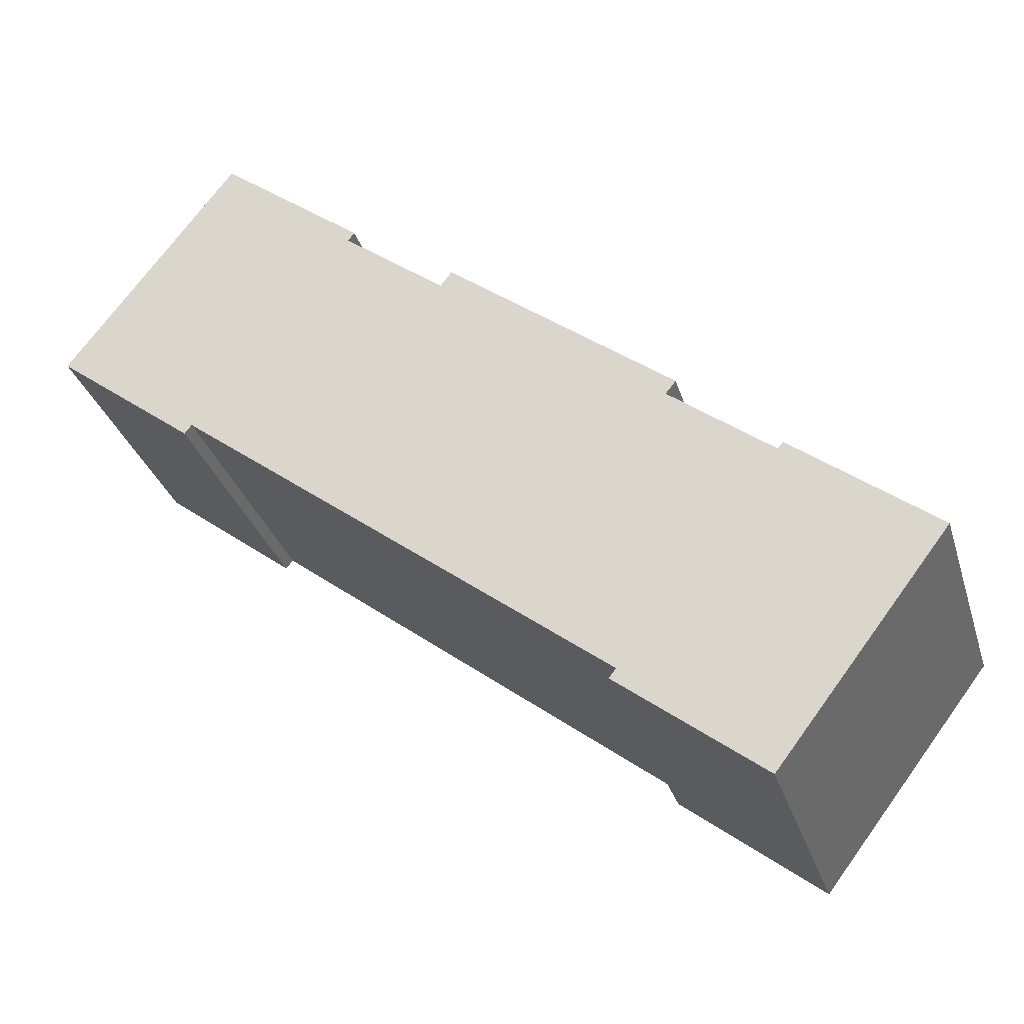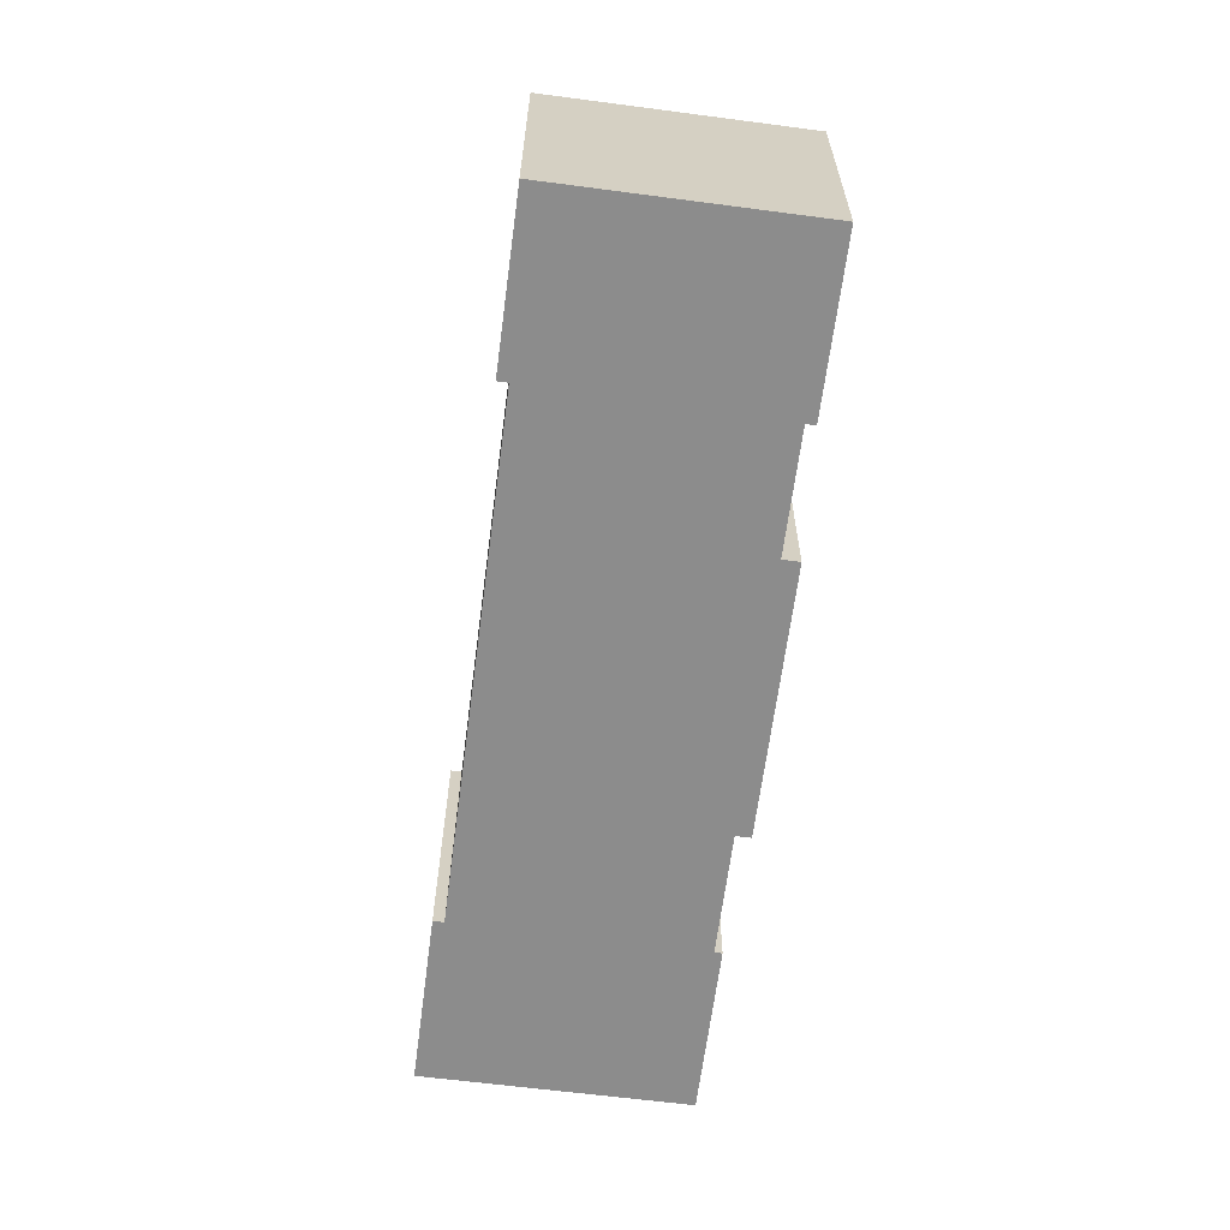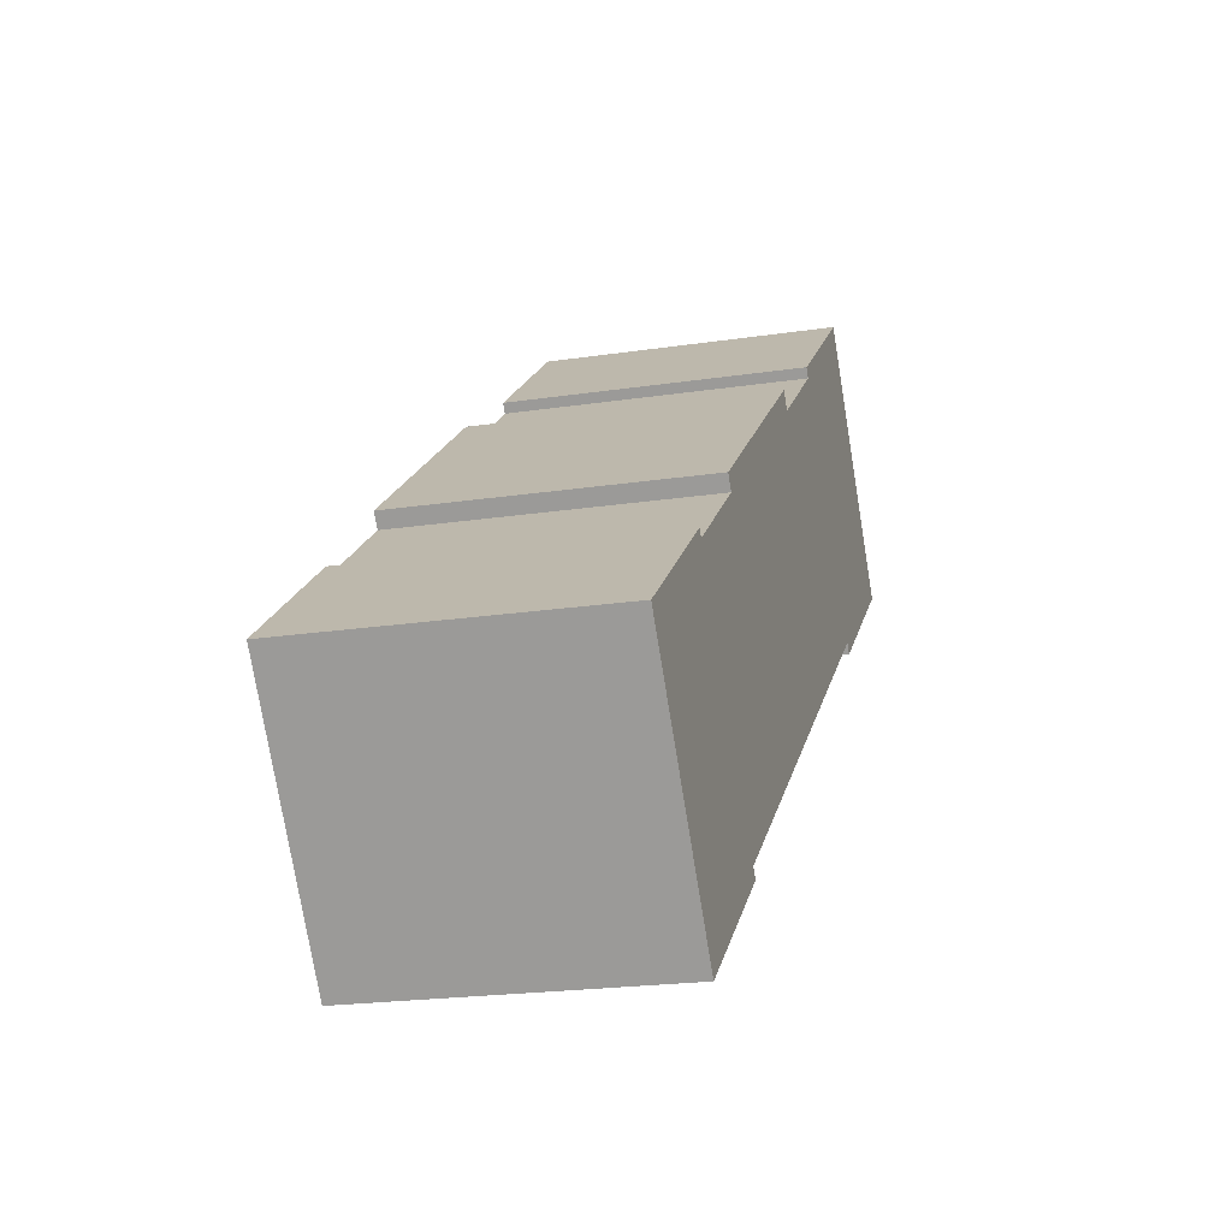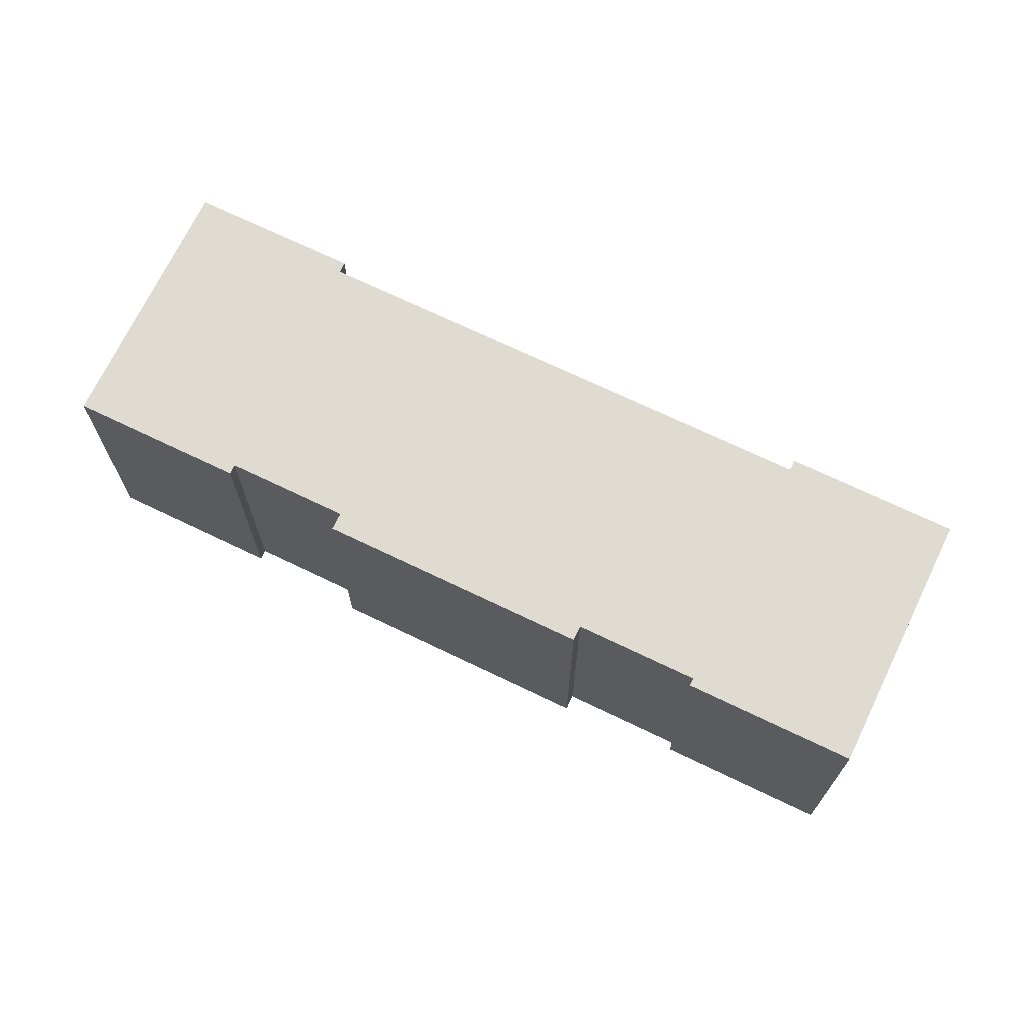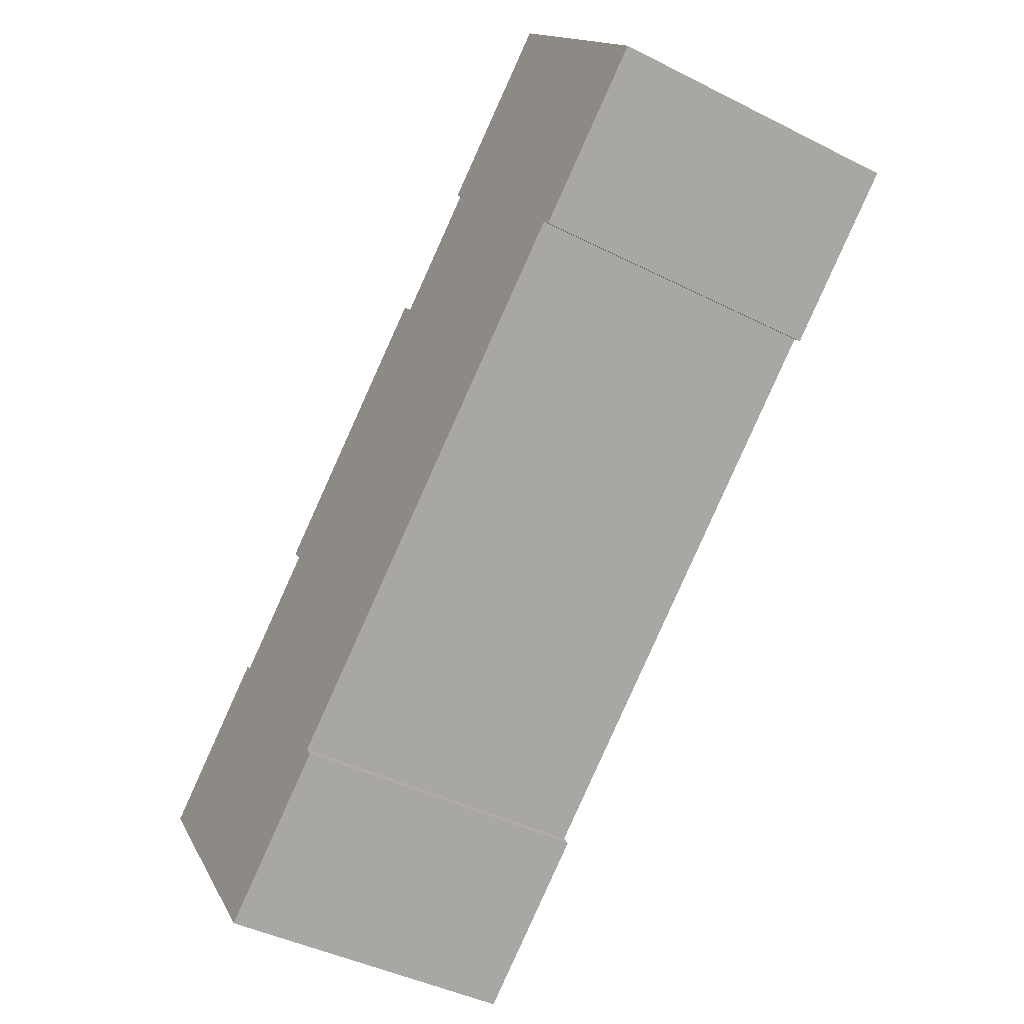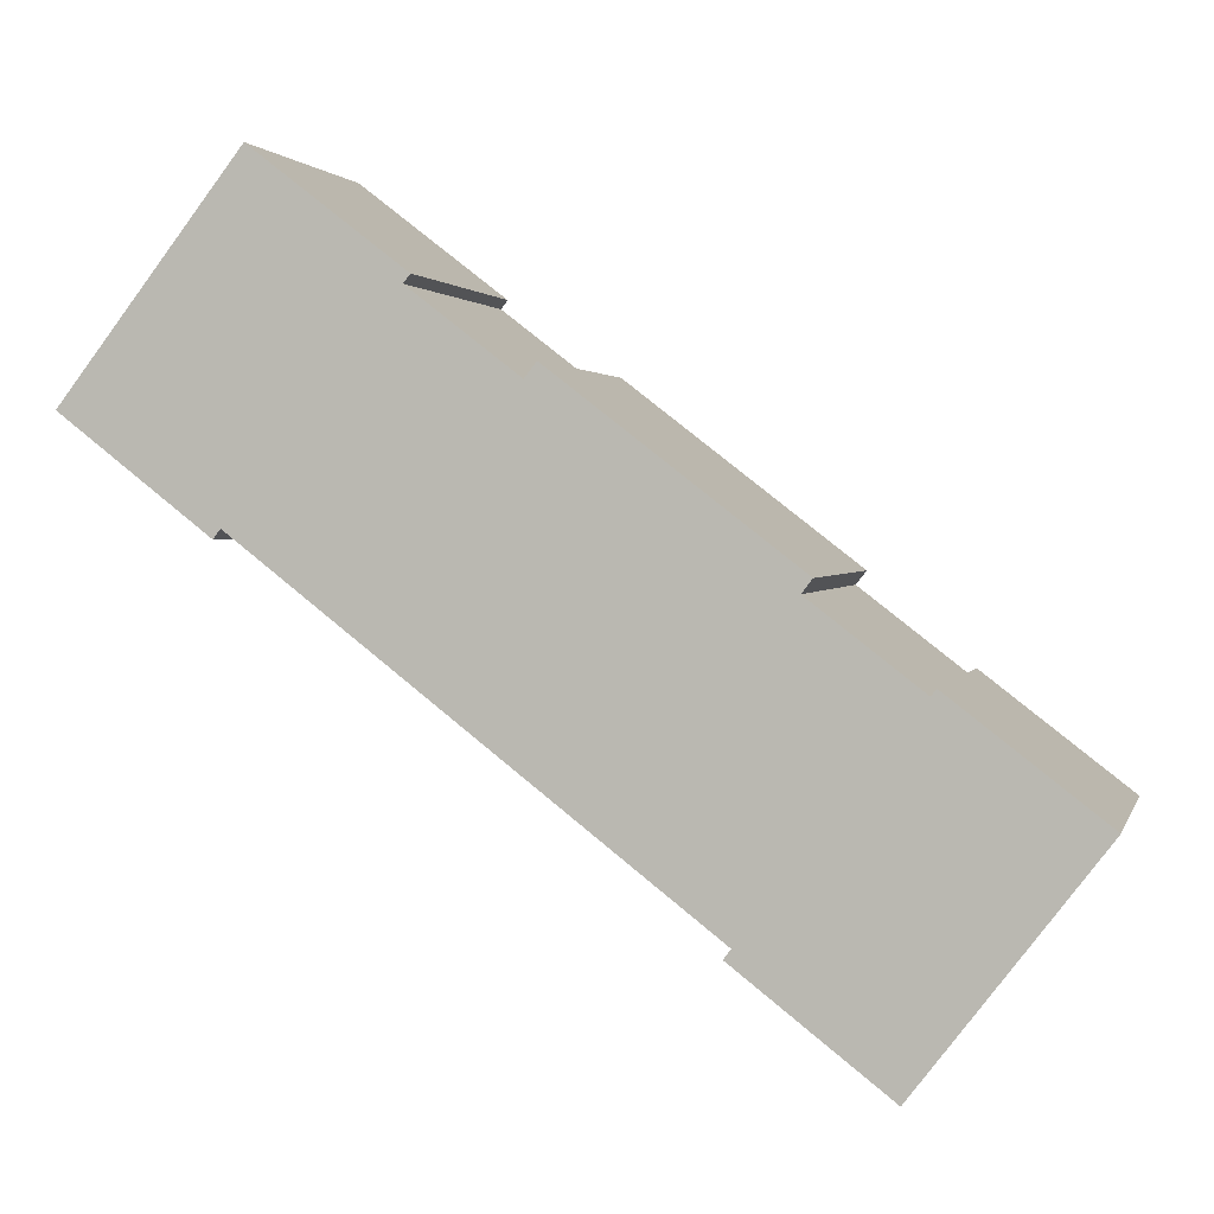
<metadata>
{"format":"obj","ext":"obj","renderer":"f3d","projection":"perspective","resolution":1024,"background":"white","views":[{"elev":-30.7,"azim":15.9,"up":"+Z"},{"elev":-64.2,"azim":-59.8,"up":"+Y"},{"elev":-20.9,"azim":105.2,"up":"+Z"},{"elev":70.2,"azim":63.4,"up":"+Y"},{"elev":-42.3,"azim":-121.3,"up":"+Z"},{"elev":2.0,"azim":13.8,"up":"+Z"}]}
</metadata>
<code>
v  0.0002662 12.51 -0.0003966
v  6.388 12.51 -4.309
v  6.084 12.51 -4.702
v  7.35 12.51 9.483
v  17.7 12.51 0.9274
v  14.3 12.51 -10.42
v  13.29 12.51 4.327
v  13.57 12.51 4.685
v  24.81 12.51 -19.17
v  38.03 12.51 -14.79
v  30.99 12.51 -23.95
v  38.32 12.51 -14.42
v  32.17 12.51 -9.671
v  31.95 12.51 -9.95
v  25.11 12.51 -18.78
v  27.5 12.51 -6.518
v  16.95 12.51 -12.47
v  27.93 12.51 -5.963
v  18.19 12.51 1.56
v  38.03 9.053e-16 -14.78
v  31.95 6.093e-16 -9.95
v  27.5 3.991e-16 -6.518
v  38.32 8.828e-16 -14.42
v  32.17 5.922e-16 -9.671
v  30.99 1.467e-15 -23.95
v  25.11 1.15e-15 -18.78
v  24.81 1.174e-15 -19.17
v  13.29 -2.65e-16 4.328
v  17.7 -5.681e-17 0.9278
v  18.18 -9.552e-17 1.56
v  27.93 3.651e-16 -5.963
v  6.084 2.879e-16 -4.702
v  7.35 -5.807e-16 9.483
v  0 0 0
v  6.387 2.639e-16 -4.309
v  14.3 6.382e-16 -10.42
v  16.95 7.635e-16 -12.47
v  13.57 -2.869e-16 4.685
g defaultobject
f 1 2 3
f 2 1 4
f 2 5 6
f 5 2 7
f 7 2 8
f 8 2 4
f 9 10 11
f 10 9 12
f 12 9 13
f 13 9 14
f 14 9 15
f 14 15 16
f 16 15 17
f 16 17 18
f 18 17 19
f 19 17 6
f 19 6 5
f 20 21 22
f 21 20 23
f 21 23 24
f 25 26 27
f 26 25 20
f 26 20 28
f 28 20 29
f 29 20 22
f 29 22 30
f 30 22 31
f 32 33 34
f 33 32 35
f 33 35 36
f 33 36 37
f 33 37 26
f 33 26 28
f 33 28 38
f 15 27 26
f 27 15 9
f 17 26 37
f 26 17 15
f 6 37 36
f 37 6 17
f 2 36 35
f 36 2 6
f 32 2 35
f 2 32 3
f 1 32 34
f 32 1 3
f 4 34 33
f 34 4 1
f 38 4 33
f 4 38 8
f 28 8 38
f 8 28 7
f 29 7 28
f 7 29 5
f 19 29 30
f 29 19 5
f 31 19 30
f 19 31 18
f 22 18 31
f 18 22 16
f 21 16 22
f 16 21 14
f 13 21 24
f 21 13 14
f 23 13 24
f 13 23 12
f 20 12 23
f 12 20 10
f 25 10 20
f 10 25 11
f 9 25 27
f 25 9 11

</code>
